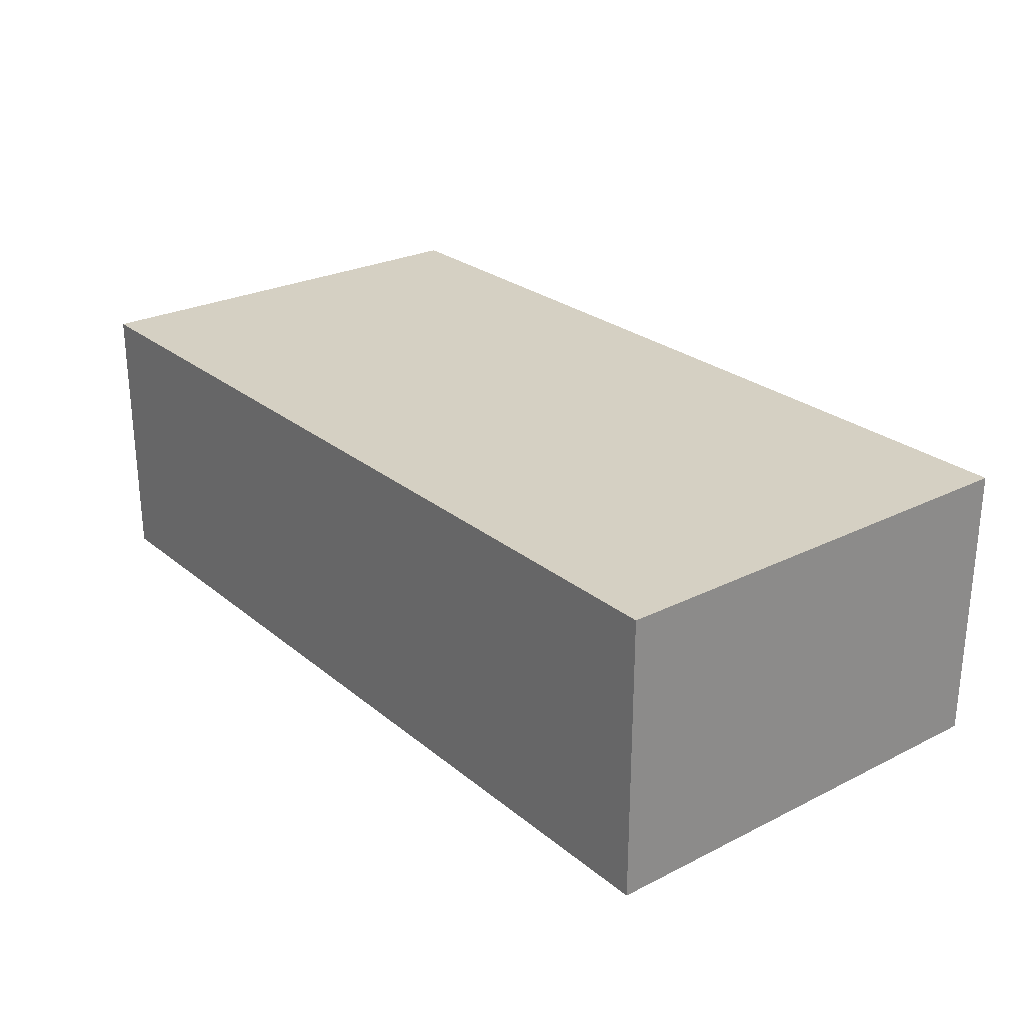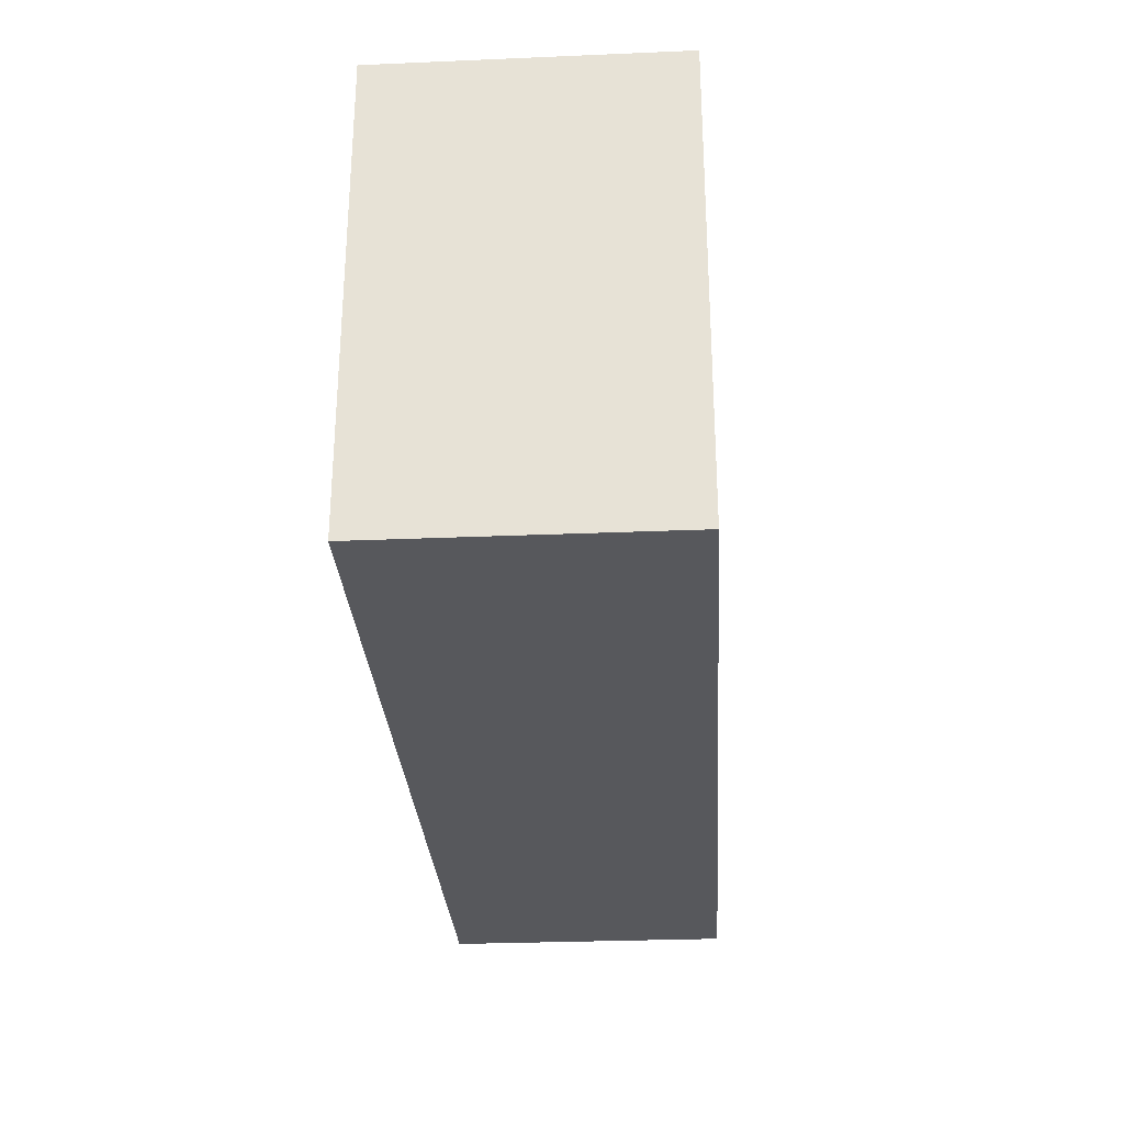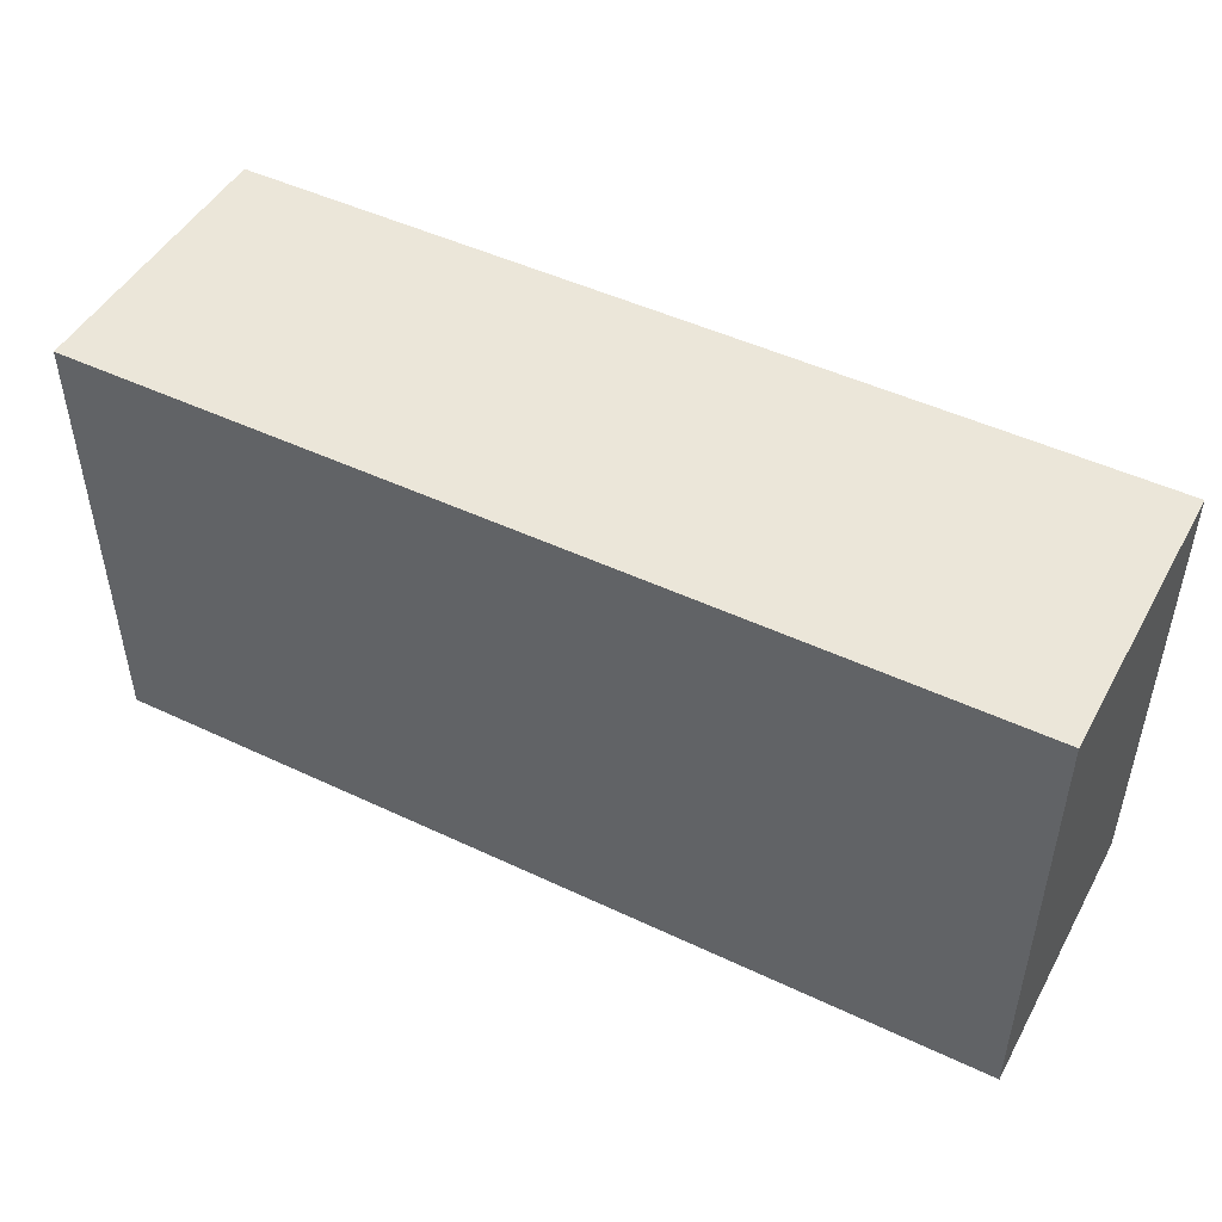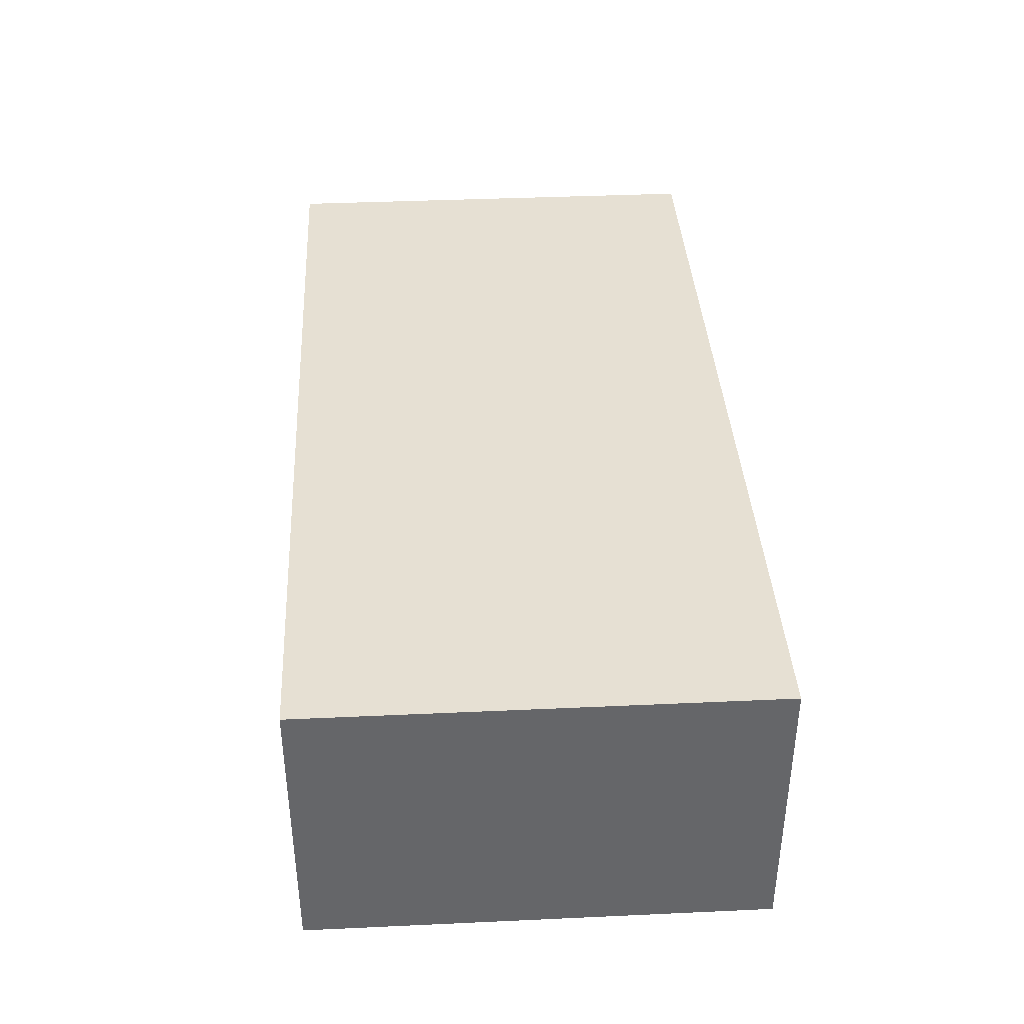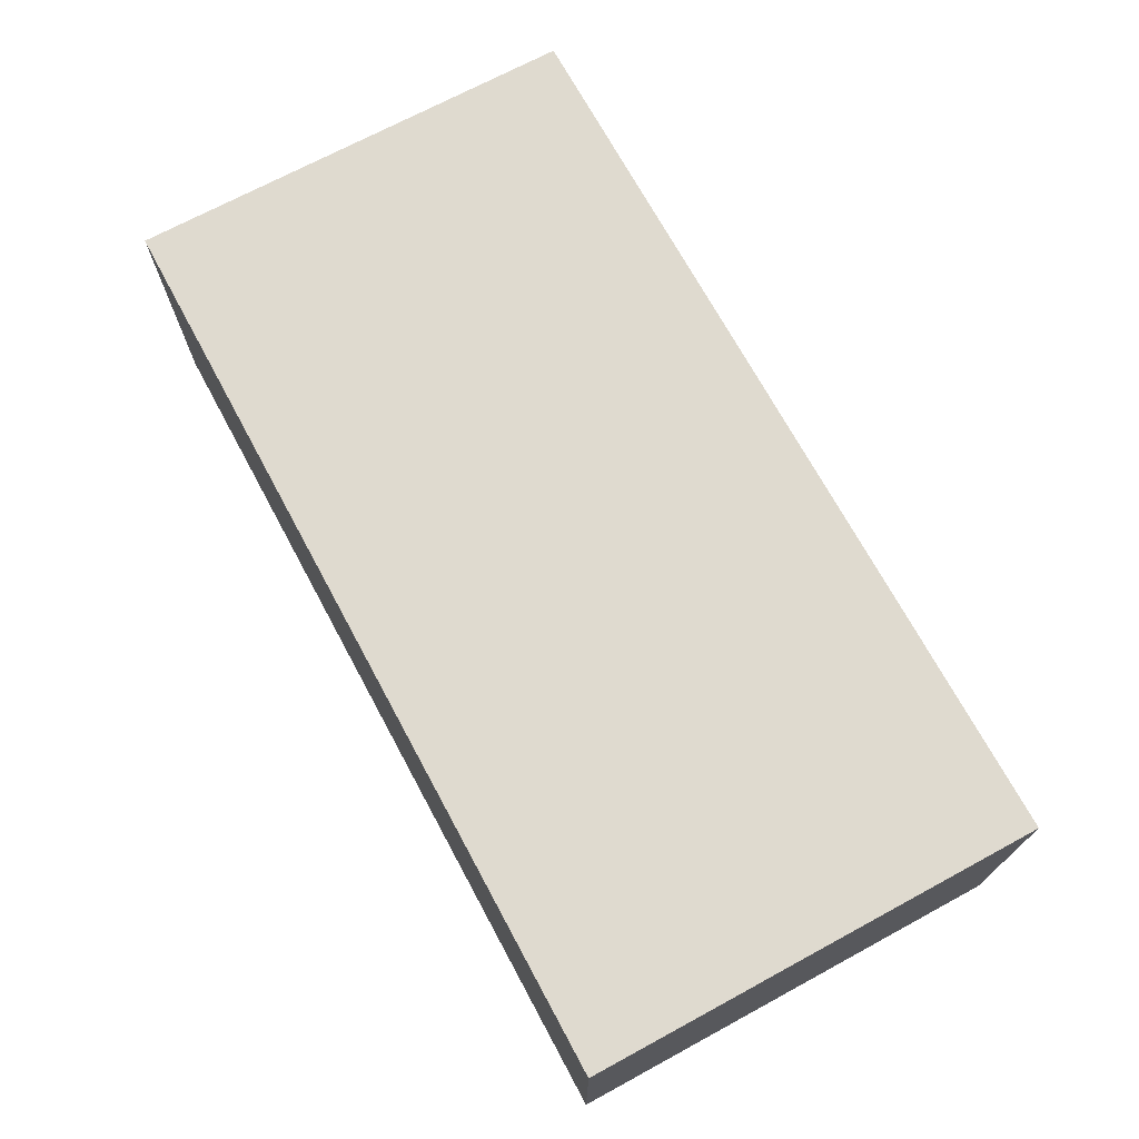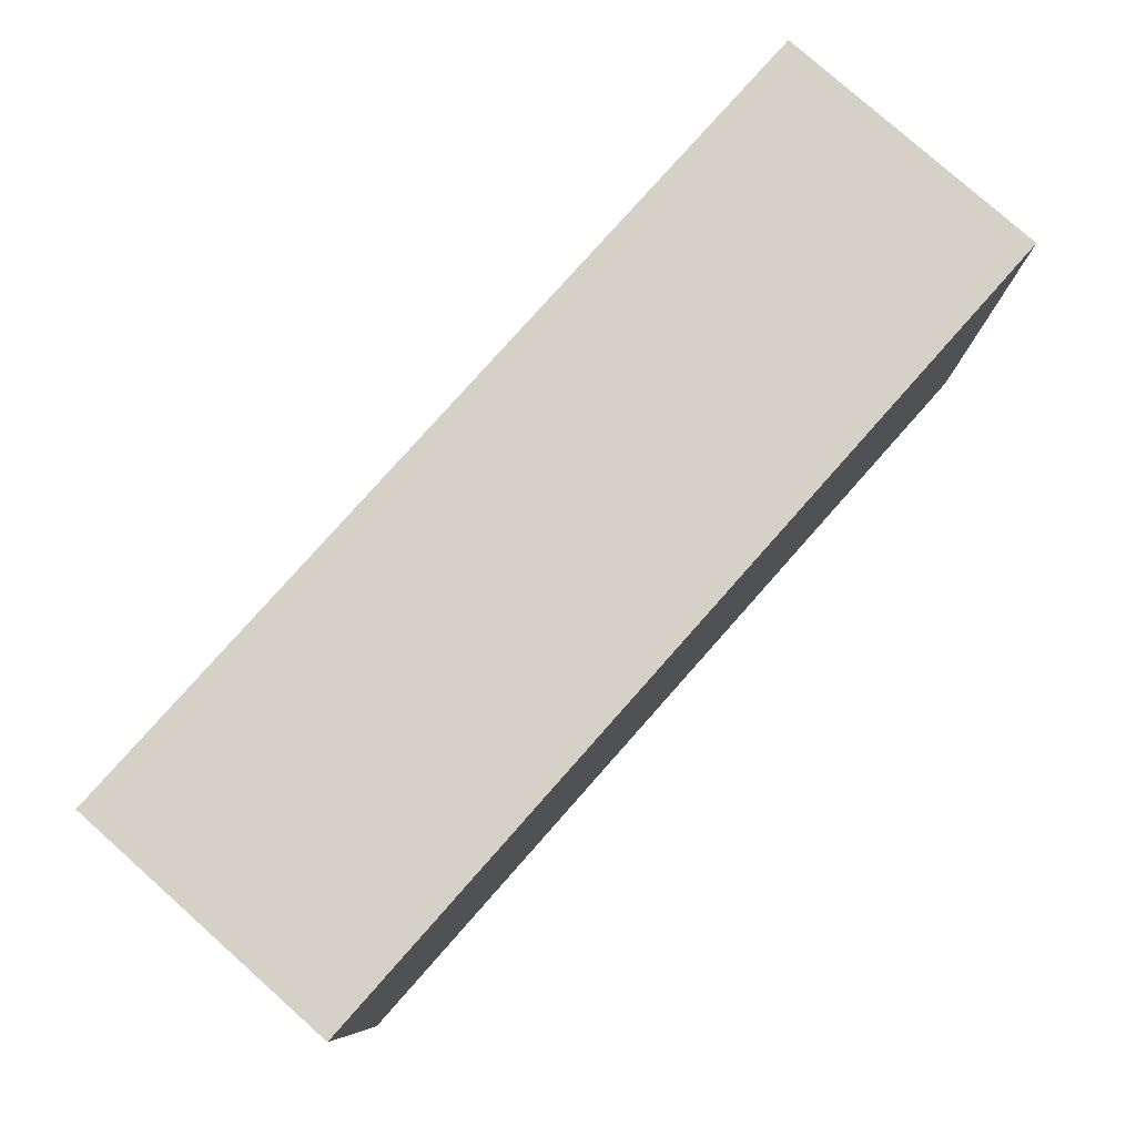
<metadata>
{"format":"obj","ext":"obj","renderer":"f3d","projection":"perspective","resolution":1024,"background":"white","views":[{"elev":26.0,"azim":-128.3,"up":"+Y"},{"elev":-28.8,"azim":93.6,"up":"+Z"},{"elev":47.8,"azim":-152.0,"up":"+Z"},{"elev":38.5,"azim":-93.3,"up":"+Y"},{"elev":70.9,"azim":-118.4,"up":"+Y"},{"elev":79.5,"azim":131.6,"up":"+Z"}]}
</metadata>
<code>
o cube
v 0.9375 0.625 0.5
v 0.9375 0.625 -0.5
v 0.9375 0 0.5
v 0.9375 0 -0.5
v -1.062 0.625 -0.5
v -1.062 0.625 0.5
v -1.062 0 -0.5
v -1.062 0 0.5
f 4 7 5 2
f 3 4 2 1
f 8 3 1 6
f 7 8 6 5
f 6 1 2 5
f 7 4 3 8

</code>
